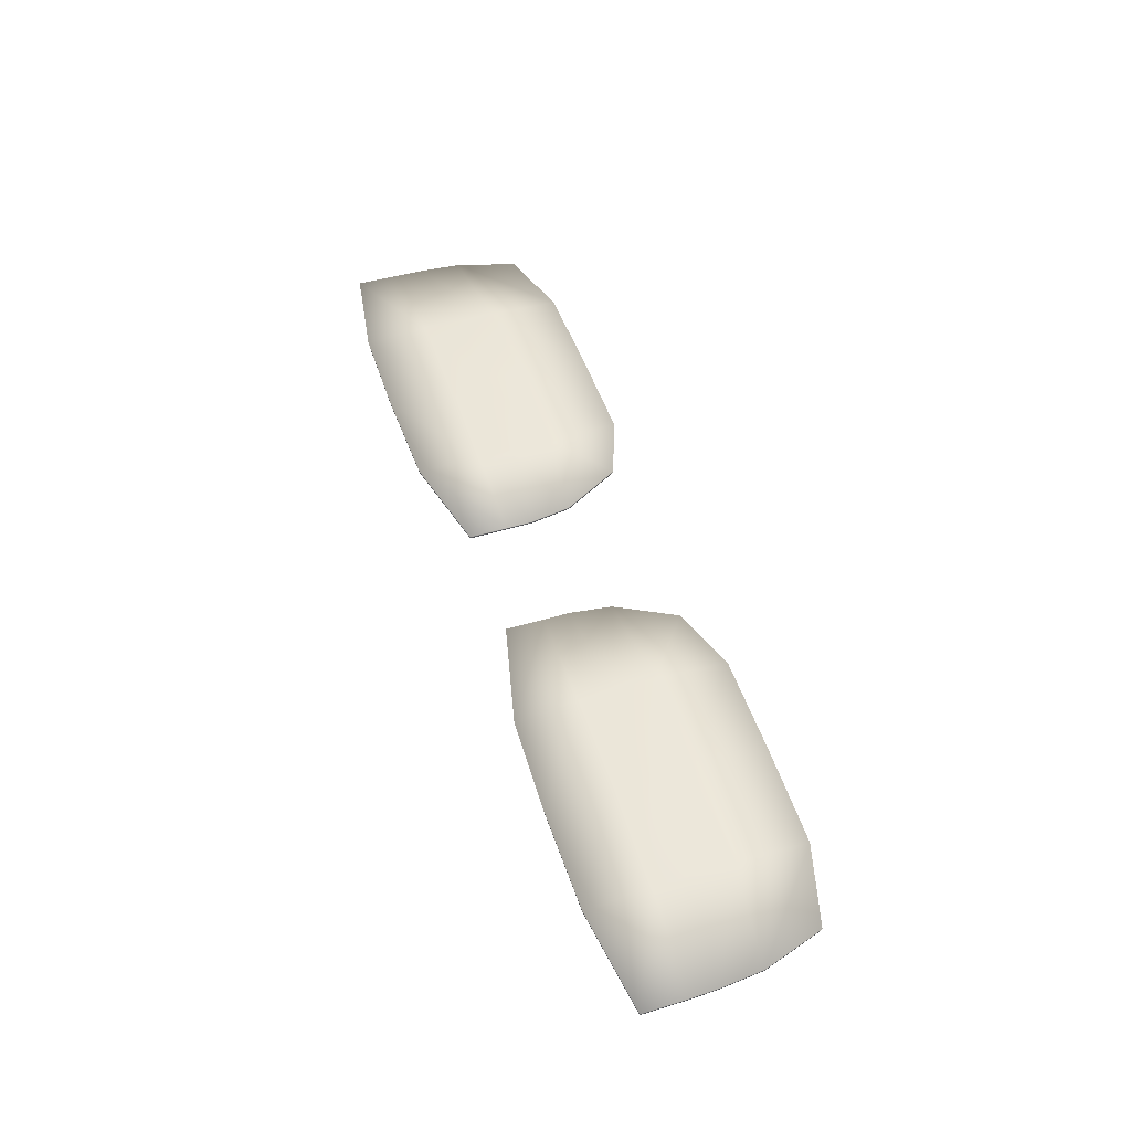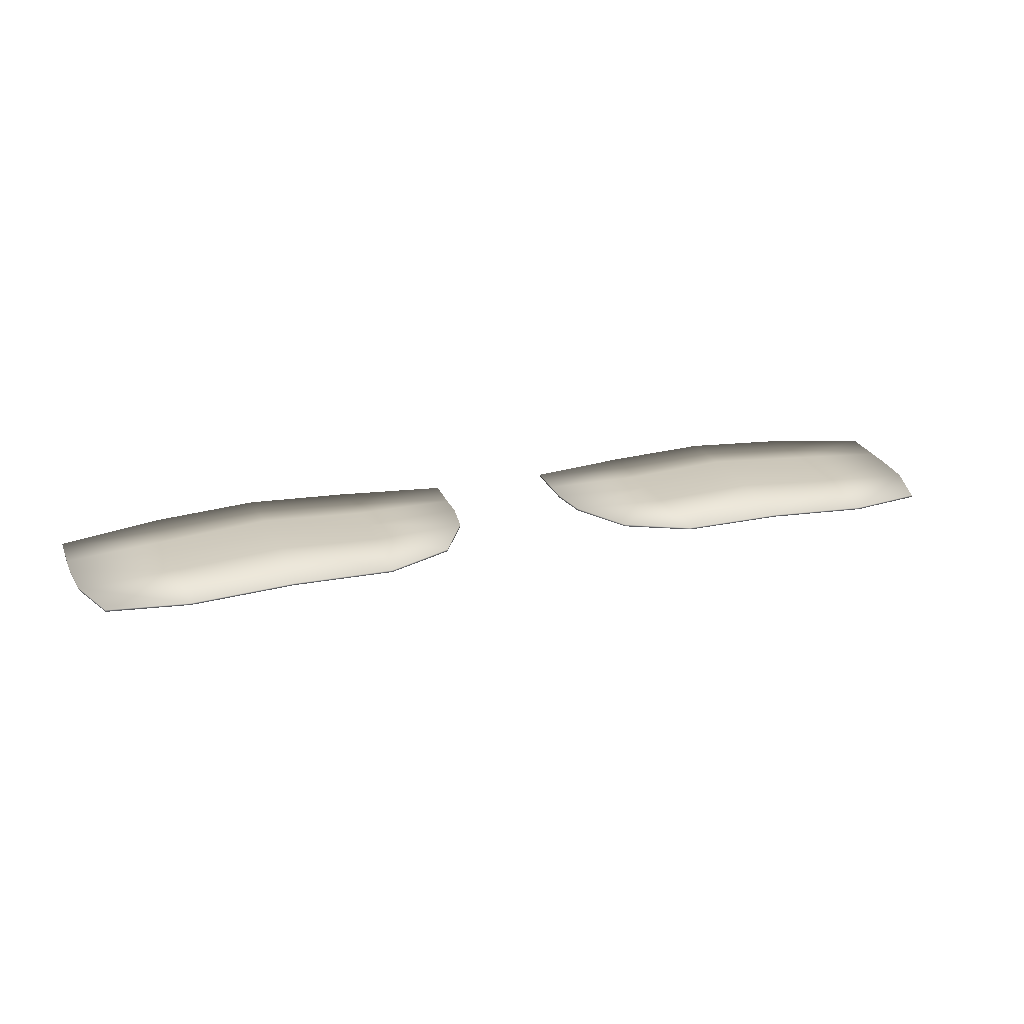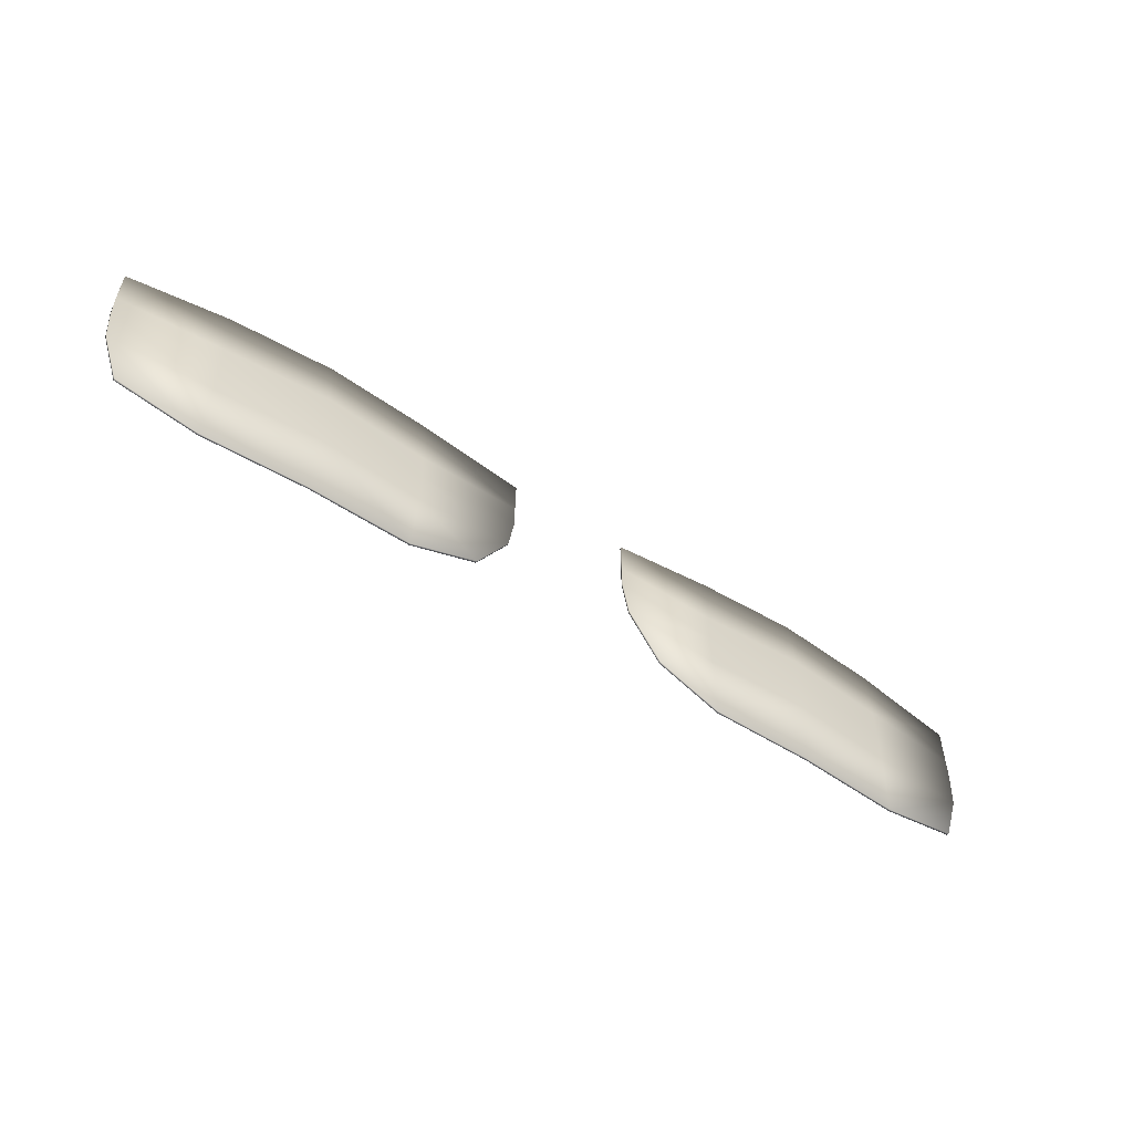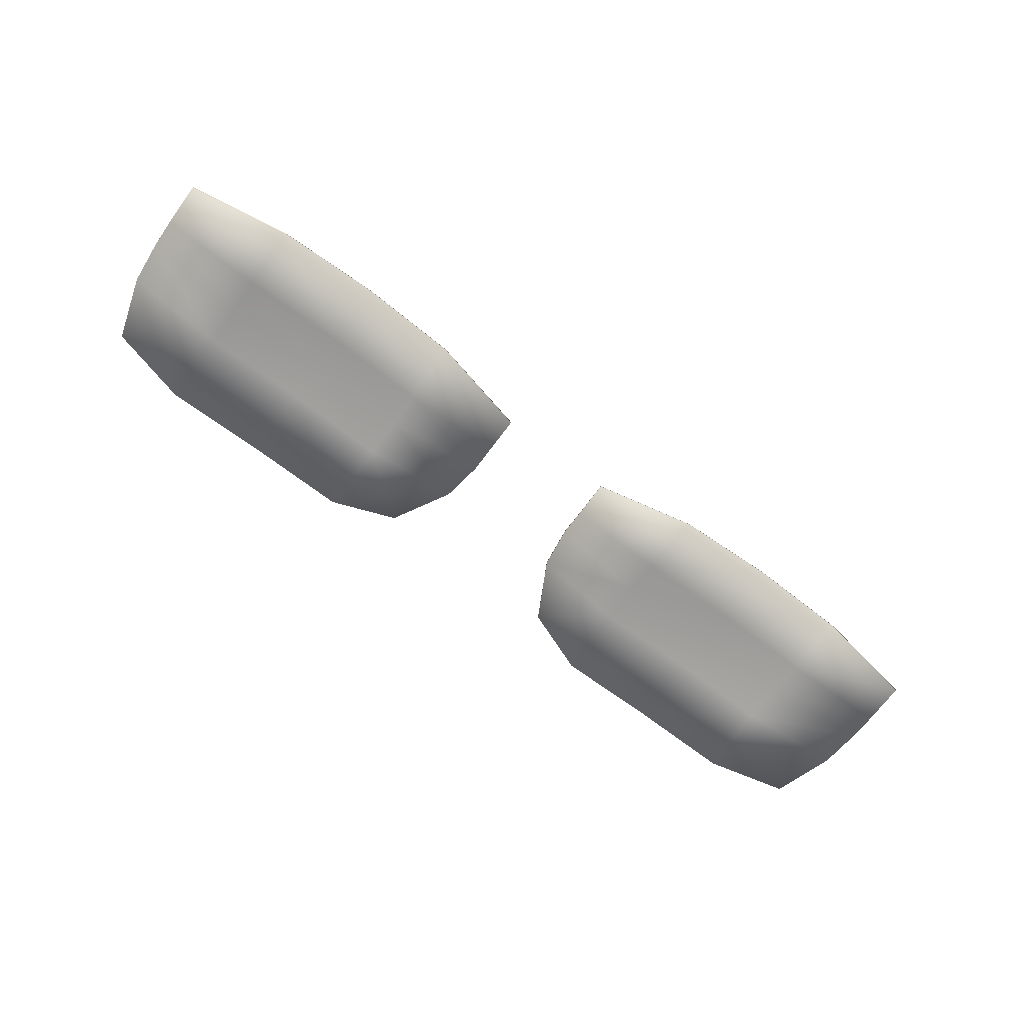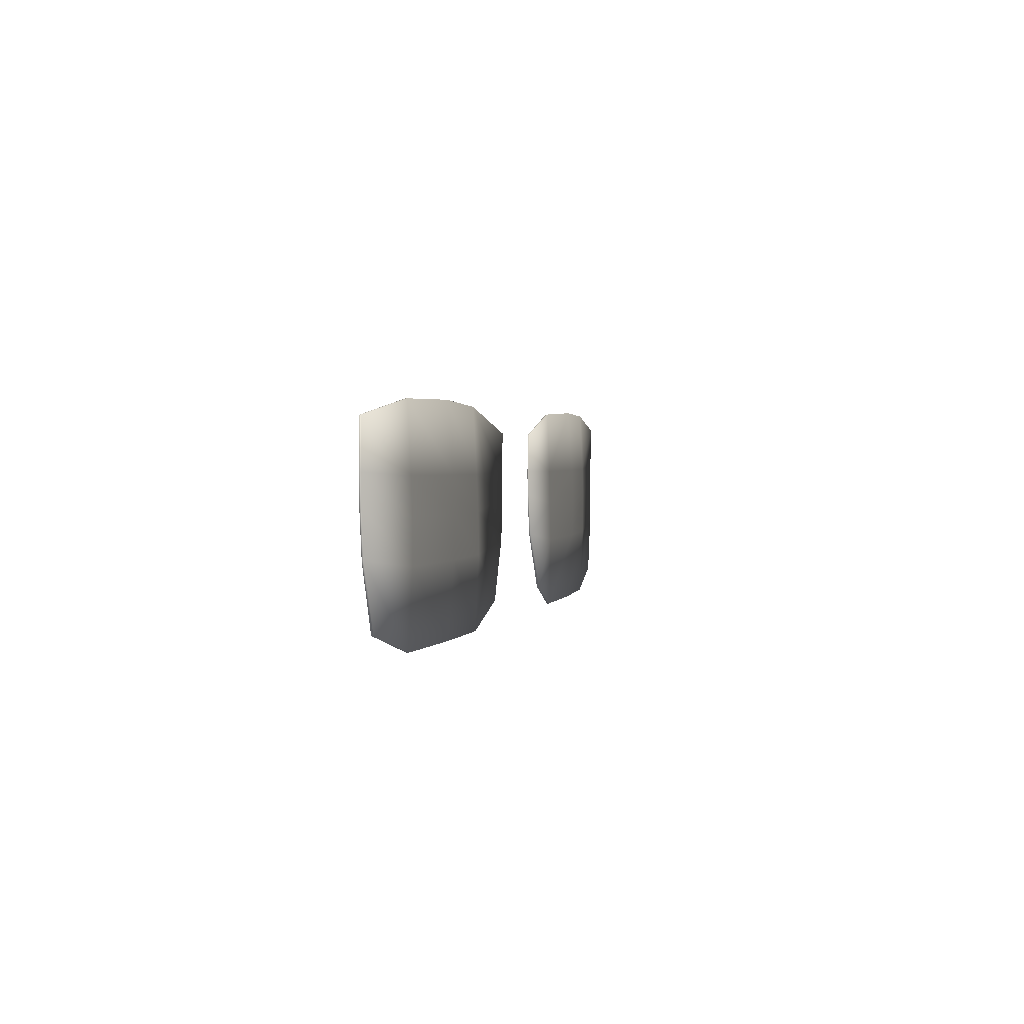
<metadata>
{"format":"obj","ext":"obj","renderer":"f3d","projection":"perspective","resolution":1024,"background":"white","views":[{"elev":50.6,"azim":-108.2,"up":"+Z"},{"elev":23.5,"azim":-18.7,"up":"+Z"},{"elev":-57.2,"azim":-33.5,"up":"+Y"},{"elev":-70.8,"azim":143.4,"up":"+Z"},{"elev":1.8,"azim":-76.6,"up":"+Y"}]}
</metadata>
<code>
o Plane
v 0.01452 -0.01215 0.002259
v 0.06578 -0.01232 0.000353
v 0.008954 0.012 0.002059
v 0.06948 0.01346 0.000128
v 0.008984 0.006367 0.001995
v 0.00896 0.002539 0.002011
v 0.009855 -0.003551 0.002086
v 0.0241 -0.01566 0.001818
v 0.03888 -0.01557 0.001907
v 0.05402 -0.01552 0.001075
v 0.0687 -0.003369 0.000173
v 0.06926 0.002766 8.7e-05
v 0.06941 0.006916 5.9e-05
v 0.0543 0.0158 0.00109
v 0.03914 0.01607 0.001975
v 0.02422 0.01551 0.001582
v 0.02374 -0.005007 0.002246
v 0.02363 0.000953 0.002118
v 0.02387 0.006165 0.001996
v 0.03873 -0.004895 0.002825
v 0.03876 0.001065 0.002925
v 0.03892 0.006272 0.002735
v 0.05395 -0.00486 0.001629
v 0.054 0.001097 0.00165
v 0.05415 0.006306 0.001517
v 0.01451 -0.01214 0.001959
v 0.06576 -0.01231 5.4e-05
v 0.00895 0.01199 0.001759
v 0.06946 0.01346 -0.000171
v 0.008982 0.006361 0.001695
v 0.008962 0.002534 0.001711
v 0.009856 -0.003553 0.001786
v 0.0241 -0.01565 0.001518
v 0.03887 -0.01555 0.001608
v 0.054 -0.0155 0.000776
v 0.06867 -0.003365 -0.000126
v 0.06924 0.002764 -0.000211
v 0.06939 0.006911 -0.000239
v 0.05427 0.01579 0.000791
v 0.03914 0.01605 0.001675
v 0.02422 0.0155 0.001283
v 0.02375 -0.005002 0.001946
v 0.02363 0.000948 0.001818
v 0.02388 0.006155 0.001696
v 0.03872 -0.004885 0.002525
v 0.03875 0.001061 0.002625
v 0.03892 0.006258 0.002436
v 0.05393 -0.004851 0.00133
v 0.05398 0.001095 0.001352
v 0.05413 0.006297 0.001218
v -0.01452 -0.01215 0.002259
v -0.06578 -0.01232 0.000353
v -0.008954 0.012 0.002059
v -0.06948 0.01346 0.000128
v -0.008984 0.006367 0.001995
v -0.00896 0.002539 0.002011
v -0.009855 -0.003551 0.002086
v -0.0241 -0.01566 0.001818
v -0.03888 -0.01557 0.001907
v -0.05402 -0.01552 0.001075
v -0.0687 -0.003369 0.000173
v -0.06926 0.002766 8.7e-05
v -0.06941 0.006916 5.9e-05
v -0.0543 0.0158 0.00109
v -0.03914 0.01607 0.001975
v -0.02422 0.01551 0.001582
v -0.02374 -0.005007 0.002246
v -0.02363 0.000953 0.002118
v -0.02387 0.006165 0.001996
v -0.03873 -0.004895 0.002825
v -0.03876 0.001065 0.002925
v -0.03892 0.006272 0.002735
v -0.05395 -0.00486 0.001629
v -0.054 0.001097 0.00165
v -0.05415 0.006306 0.001517
v -0.01451 -0.01214 0.001959
v -0.06576 -0.01231 5.4e-05
v -0.00895 0.01199 0.001759
v -0.06946 0.01346 -0.000171
v -0.008982 0.006361 0.001695
v -0.008962 0.002534 0.001711
v -0.009856 -0.003553 0.001786
v -0.0241 -0.01565 0.001518
v -0.03887 -0.01555 0.001608
v -0.054 -0.0155 0.000776
v -0.06867 -0.003365 -0.000126
v -0.06924 0.002764 -0.000211
v -0.06939 0.006911 -0.000239
v -0.05427 0.01579 0.000791
v -0.03914 0.01605 0.001675
v -0.02422 0.0155 0.001283
v -0.02375 -0.005002 0.001946
v -0.02363 0.000948 0.001818
v -0.02388 0.006155 0.001696
v -0.03872 -0.004885 0.002525
v -0.03875 0.001061 0.002625
v -0.03892 0.006258 0.002436
v -0.05393 -0.004851 0.00133
v -0.05398 0.001095 0.001352
v -0.05413 0.006297 0.001218
f 25 13 4 14
f 5 19 16 3
f 19 22 15 16
f 22 25 14 15
f 1 8 17 7
f 7 17 18 6
f 6 18 19 5
f 8 9 20 17
f 17 20 21 18
f 18 21 22 19
f 9 10 23 20
f 20 23 24 21
f 21 24 25 22
f 10 2 11 23
f 23 11 12 24
f 24 12 13 25
f 50 39 29 38
f 30 28 41 44
f 44 41 40 47
f 47 40 39 50
f 26 32 42 33
f 32 31 43 42
f 31 30 44 43
f 33 42 45 34
f 42 43 46 45
f 43 44 47 46
f 34 45 48 35
f 45 46 49 48
f 46 47 50 49
f 35 48 36 27
f 48 49 37 36
f 49 50 38 37
f 1 7 32 26
f 2 10 35 27
f 4 13 38 29
f 3 16 41 28
f 5 3 28 30
f 6 5 30 31
f 7 6 31 32
f 8 1 26 33
f 9 8 33 34
f 10 9 34 35
f 11 2 27 36
f 12 11 36 37
f 13 12 37 38
f 14 4 29 39
f 15 14 39 40
f 16 15 40 41
f 75 64 54 63
f 55 53 66 69
f 69 66 65 72
f 72 65 64 75
f 51 57 67 58
f 57 56 68 67
f 56 55 69 68
f 58 67 70 59
f 67 68 71 70
f 68 69 72 71
f 59 70 73 60
f 70 71 74 73
f 71 72 75 74
f 60 73 61 52
f 73 74 62 61
f 74 75 63 62
f 100 88 79 89
f 80 94 91 78
f 94 97 90 91
f 97 100 89 90
f 76 83 92 82
f 82 92 93 81
f 81 93 94 80
f 83 84 95 92
f 92 95 96 93
f 93 96 97 94
f 84 85 98 95
f 95 98 99 96
f 96 99 100 97
f 85 77 86 98
f 98 86 87 99
f 99 87 88 100
f 51 76 82 57
f 52 77 85 60
f 54 79 88 63
f 53 78 91 66
f 55 80 78 53
f 56 81 80 55
f 57 82 81 56
f 58 83 76 51
f 59 84 83 58
f 60 85 84 59
f 61 86 77 52
f 62 87 86 61
f 63 88 87 62
f 64 89 79 54
f 65 90 89 64
f 66 91 90 65

</code>
